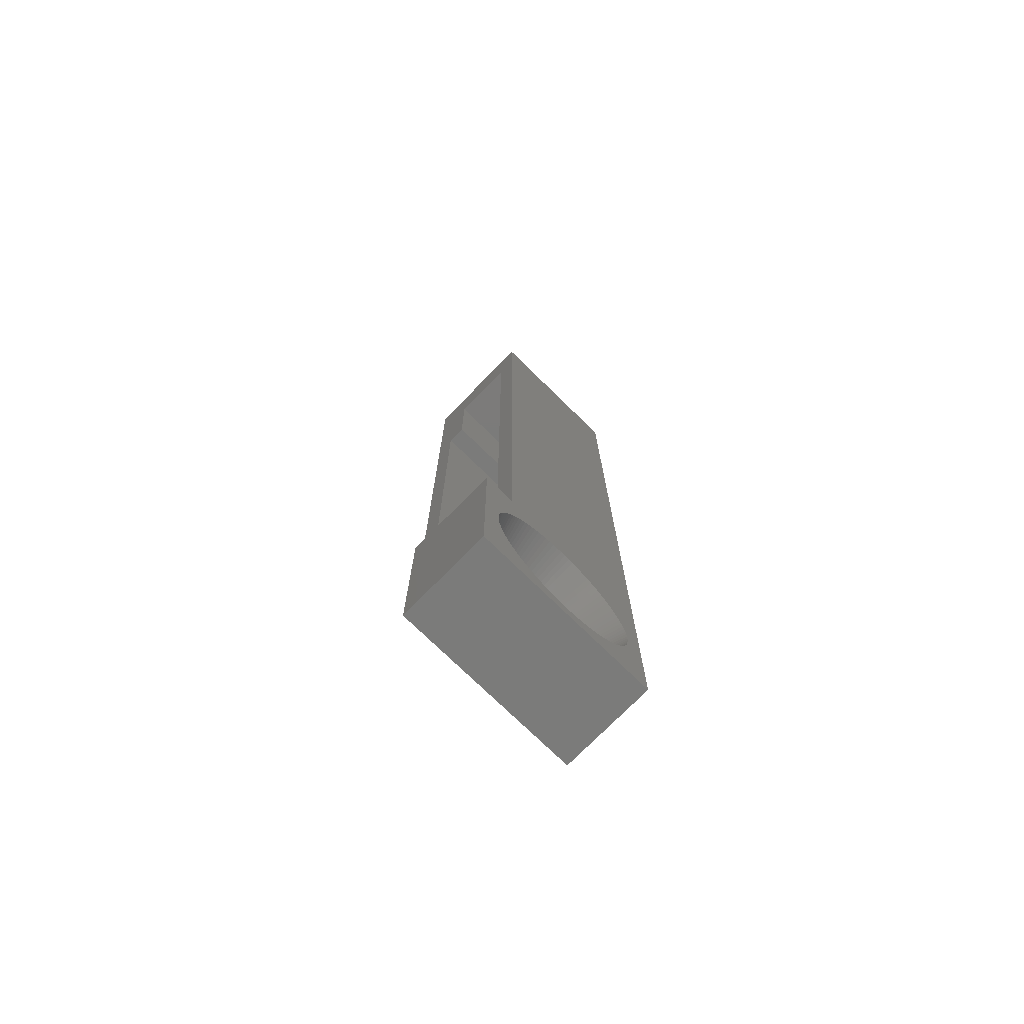
<metadata>
{"format":"stl","ext":"stl","renderer":"f3d","projection":"perspective","resolution":1024,"background":"white","views":[{"elev":-74.4,"azim":45.6,"up":"+Y"}]}
</metadata>
<code>
# stl→obj: 427 verts, 858 faces
v -4.8 -38.4 9.6
v 0 -48 9.6
v 0 -38.4 9.6
v -4.8 -48 9.6
v -4.8 -39.61 4.574
v -4.8 -38.4 8
v -4.8 -38.4 0
v -4.8 -39.6 4.926
v -4.8 -39.6 4.8
v -4.8 -39.6 4.674
v -4.8 -39.62 4.474
v -4.8 -39.63 4.349
v -4.8 -39.65 4.225
v -4.8 -39.66 4.125
v -4.8 -39.69 4.027
v -4.8 -39.71 3.905
v -4.8 -39.74 3.808
v -4.8 -39.78 3.688
v -4.8 -39.82 3.569
v -4.8 -39.85 3.475
v -4.8 -39.89 3.382
v -4.8 -39.94 3.267
v -4.8 -39.99 3.178
v -4.8 -40.05 3.066
v -4.8 -40.1 2.979
v -4.8 -40.16 2.871
v -4.8 -40.23 2.767
v -4.8 -40.29 2.684
v -4.8 -40.35 2.605
v -4.8 -40.43 2.505
v -4.8 -40.49 2.43
v -4.8 -40.58 2.336
v -4.8 -40.66 2.247
v -4.8 -40.74 2.176
v -4.8 -40.81 2.109
v -4.8 -40.91 2.026
v -4.8 -41 1.949
v -4.8 -41.08 1.888
v -4.8 -41.17 1.831
v -4.8 -41.27 1.76
v -4.8 -41.36 1.709
v -4.8 -41.47 1.645
v -4.8 -41.56 1.6
v -4.8 -41.67 1.543
v -4.8 -41.78 1.493
v -4.8 -41.87 1.453
v -4.8 -42.09 1.376
v -4.8 -42.21 1.341
v -4.8 -42.3 1.313
v -4.8 -42.4 1.291
v -4.8 -42.53 1.264
v -4.8 -42.65 1.244
v -4.8 -42.75 1.228
v -4.8 -42.85 1.219
v -4.8 -42.97 1.207
v -4.8 -43.1 1.203
v -4.8 -43.2 1.2
v -4.8 -48 0
v -4.8 -43.3 1.203
v -4.8 -43.43 1.207
v -4.8 -43.55 1.219
v -4.8 -43.65 1.228
v -4.8 -43.75 1.244
v -4.8 -43.87 1.264
v -4.8 -44 1.291
v -4.8 -44.64 1.503
v -4.8 -44.53 1.453
v -4.8 -44.82 1.588
v -4.8 -44.73 1.543
v -4.8 -45.91 2.43
v -4.8 -45.82 2.336
v -4.8 -46.05 2.605
v -4.8 -45.97 2.505
v -4.8 -46.41 3.178
v -4.8 -46.35 3.066
v -4.8 -46.5 3.359
v -4.8 -46.46 3.267
v -4.8 -46.66 3.808
v -4.8 -46.62 3.688
v -4.8 -46.78 4.449
v -4.8 -46.77 4.349
v -4.8 -46.8 4.7
v -4.8 -46.8 4.8
v -4.8 -46.79 4.574
v -4.8 -46.76 4.25
v -4.8 -46.74 4.125
v -4.8 -46.71 4.003
v -4.8 -46.69 3.905
v -4.8 -46.55 3.475
v -4.8 -46.29 2.958
v -4.8 -46.24 2.871
v -4.8 -46.11 2.684
v -4.8 -45.66 2.176
v -4.8 -45.57 2.093
v -4.8 -45.49 2.026
v -4.8 -45.4 1.949
v -4.8 -45.32 1.888
v -4.8 -45.13 1.76
v -4.8 -45.04 1.709
v -4.8 -44.93 1.645
v -4.8 -44.31 1.376
v -4.8 -44.19 1.341
v -4.8 -44.1 1.313
v -4.8 -39.61 5.026
v -4.8 -39.62 5.126
v -4.8 -39.63 5.251
v -4.8 -39.65 5.375
v -4.8 -39.66 5.475
v -4.8 -39.69 5.573
v -4.8 -39.71 5.695
v -4.8 -39.74 5.792
v -4.8 -39.78 5.912
v -4.8 -39.82 6.031
v -4.8 -39.85 6.125
v -4.8 -39.89 6.218
v -4.8 -39.94 6.333
v -4.8 -40 6.445
v -4.8 -40.05 6.534
v -4.8 -40.1 6.621
v -4.8 -40.16 6.729
v -4.8 -40.23 6.833
v -4.8 -40.29 6.916
v -4.8 -40.35 6.995
v -4.8 -40.43 7.095
v -4.8 -40.51 7.189
v -4.8 -40.58 7.264
v -4.8 -40.74 7.424
v -4.8 -40.81 7.491
v -4.8 -40.91 7.574
v -4.8 -41 7.651
v -4.8 -41.08 7.712
v -4.8 -41.17 7.769
v -4.8 -41.27 7.84
v -4.8 -41.38 7.904
v -4.8 -41.47 7.955
v -4.8 -41.56 8
v -4.8 -41.67 8.057
v -4.8 -41.78 8.107
v -4.8 -41.87 8.147
v -4.8 -41.97 8.181
v -4.8 -42.09 8.224
v -4.8 -42.21 8.259
v -4.8 -42.3 8.287
v -4.8 -42.43 8.314
v -4.8 -42.53 8.336
v -4.8 -42.62 8.352
v -4.8 -42.75 8.372
v -4.8 -42.87 8.383
v -4.8 -42.97 8.393
v -4.8 -43.07 8.396
v -4.8 -43.2 8.4
v -4.8 -43.33 8.396
v -4.8 -43.43 8.393
v -4.8 -43.53 8.383
v -4.8 -43.65 8.372
v -4.8 -43.78 8.352
v -4.8 -43.87 8.336
v -4.8 -43.97 8.314
v -4.8 -44.1 8.287
v -4.8 -44.19 8.259
v -4.8 -44.31 8.224
v -4.8 -44.43 8.181
v -4.8 -44.53 8.147
v -4.8 -44.62 8.107
v -4.8 -44.73 8.057
v -4.8 -44.82 8.012
v -4.8 -44.93 7.955
v -4.8 -45.75 7.335
v -4.8 -45.82 7.264
v -4.8 -46.05 6.995
v -4.8 -46.11 6.916
v -4.8 -46.4 6.445
v -4.8 -46.46 6.333
v -4.8 -46.51 6.218
v -4.8 -46.55 6.125
v -4.8 -46.66 5.792
v -4.8 -46.69 5.695
v -4.8 -46.78 5.151
v -4.8 -46.79 5.026
v -4.8 -46.8 4.9
v -4.8 -46.77 5.251
v -4.8 -46.76 5.35
v -4.8 -46.74 5.475
v -4.8 -46.71 5.597
v -4.8 -45.02 7.904
v -4.8 -45.13 7.84
v -4.8 -45.23 7.769
v -4.8 -45.32 7.712
v -4.8 -45.4 7.651
v -4.8 -45.49 7.574
v -4.8 -45.57 7.507
v -4.8 -45.66 7.424
v -4.8 -45.89 7.189
v -4.8 -45.97 7.095
v -4.8 -46.17 6.833
v -4.8 -46.24 6.729
v -4.8 -46.29 6.642
v -4.8 -46.35 6.534
v -4.8 -46.62 5.912
v 0 -40.46 7.716
v 0 -38.4 8
v 0 -39.21 5.051
v 0 -39.2 4.8
v 0 -39.23 5.301
v 0 -39.27 5.55
v 0 -39.33 5.795
v 0 -39.4 6.036
v 0 -39.48 6.272
v 0 -39.58 6.503
v 0 -39.69 6.727
v 0 -39.82 6.943
v 0 -39.96 7.151
v 0 -40.12 7.35
v 0 -40.28 7.538
v 0 -40.65 7.882
v 0 -40.85 8.036
v 0 -41.06 8.177
v 0 -41.27 8.305
v 0 -41.5 8.419
v 0 -41.73 8.519
v 0 -41.96 8.604
v 0 -42.21 8.674
v 0 -42.45 8.729
v 0 -42.7 8.768
v 0 -42.95 8.792
v 0 -43.2 8.8
v 0 -43.45 8.792
v 0 -47.19 5.051
v 0 -47.2 4.8
v 0 -47.17 5.301
v 0 -47.13 5.55
v 0 -47.07 5.795
v 0 -47 6.036
v 0 -46.92 6.272
v 0 -46.82 6.503
v 0 -46.71 6.727
v 0 -46.58 6.943
v 0 -46.44 7.151
v 0 -46.28 7.35
v 0 -46.12 7.538
v 0 -45.94 7.716
v 0 -45.75 7.882
v 0 -45.55 8.036
v 0 -45.34 8.177
v 0 -45.13 8.305
v 0 -44.9 8.419
v 0 -44.67 8.519
v 0 -44.44 8.604
v 0 -44.19 8.674
v 0 -43.95 8.729
v 0 -43.7 8.768
v 0 0 0
v 0 0 8
v 0 -39.21 4.549
v 0 -39.23 4.299
v 0 -39.27 4.05
v 0 -39.33 3.805
v 0 -39.4 3.564
v 0 -39.48 3.328
v 0 -39.58 3.097
v 0 -39.69 2.873
v 0 -39.82 2.657
v 0 -39.96 2.449
v 0 -40.12 2.25
v 0 -40.28 2.062
v 0 -40.46 1.884
v 0 -40.65 1.718
v 0 -40.85 1.564
v 0 -41.06 1.423
v 0 -41.27 1.295
v 0 -41.5 1.181
v 0 -41.73 1.081
v 0 -41.96 0.9958
v 0 -42.21 0.9257
v 0 -42.45 0.8709
v 0 -42.7 0.8315
v 0 -48 0
v 0 -42.95 0.8079
v 0 -43.2 0.8
v 0 -47.19 4.549
v 0 -43.45 0.8079
v 0 -43.7 0.8315
v 0 -43.95 0.8709
v 0 -44.19 0.9257
v 0 -44.44 0.9958
v 0 -44.67 1.081
v 0 -44.9 1.181
v 0 -45.13 1.295
v 0 -45.34 1.423
v 0 -45.55 1.564
v 0 -45.75 1.718
v 0 -45.94 1.884
v 0 -46.12 2.062
v 0 -46.28 2.25
v 0 -46.44 2.449
v 0 -46.58 2.657
v 0 -46.71 2.873
v 0 -46.82 3.097
v 0 -46.92 3.328
v 0 -47 3.564
v 0 -47.07 3.805
v 0 -47.13 4.05
v 0 -47.17 4.299
v -1 -28.95 0
v -5.5 -28.95 0
v -6.5 -38.4 0
v -5.5 -9.45 0
v -1 -9.45 0
v -6.5 0 0
v -2.4 -43.2 8
v -2.4 -40.22 5.978
v -2.4 -40.16 5.789
v -2.4 -40.73 2.76
v -2.4 -41.01 2.467
v -2.4 -41.16 2.334
v -2.4 -46.4 4.8
v -2.4 -46.39 5.001
v -2.4 -45.39 7.133
v -2.4 -45.53 6.991
v -2.4 -44.56 7.695
v -2.4 -44.74 7.604
v -2.4 -40.87 2.609
v -2.4 -46.1 6.162
v -2.4 -42.21 1.757
v -2.4 -45.08 7.389
v -2.4 -45.24 7.266
v -2.4 -42.4 7.899
v -2.4 -42.21 7.843
v -2.4 -46.39 4.599
v -2.4 -40.16 3.811
v -2.4 -42.02 7.775
v -2.4 -46 3.258
v -2.4 -45.9 3.085
v -2.4 -40.22 3.622
v -2.4 -41.32 2.211
v -2.4 -41.84 7.695
v -2.4 -41.84 1.905
v -2.4 -42.02 1.825
v -2.4 -45.08 2.211
v -2.4 -45.24 2.334
v -2.4 -43.8 1.657
v -2.4 -45.67 6.84
v -2.4 -46.34 4.2
v -2.4 -45.39 2.467
v -2.4 -43.6 7.975
v -2.4 -40.1 4.004
v -2.4 -44 7.899
v -2.4 -41.66 7.604
v -2.4 -41.49 7.502
v -2.4 -40.03 5.201
v -2.4 -42.8 7.975
v -2.4 -43.8 7.943
v -2.4 -40.73 6.84
v -2.4 -40.61 6.681
v -2.4 -46.34 5.4
v -2.4 -42.6 7.943
v -2.4 -40.03 4.399
v -2.4 -40.4 3.258
v -2.4 -46.1 3.438
v -2.4 -46.18 3.622
v -2.4 -46.18 5.978
v -2.4 -41.49 2.098
v -2.4 -40.5 6.515
v -2.4 -45.53 2.609
v -2.4 -42.6 1.657
v -2.4 -44.19 7.843
v -2.4 -44.38 1.825
v -2.4 -44.19 1.757
v -2.4 -40 4.8
v -2.4 -40.06 4.2
v -2.4 -40.5 3.085
v -2.4 -43 1.606
v -2.4 -43.2 1.6
v -2.4 -40.01 5.001
v -2.4 -42.8 1.625
v -2.4 -46.37 4.399
v -2.4 -45.79 2.919
v -2.4 -40.1 5.596
v -2.4 -40.06 5.4
v -2.4 -41.32 7.389
v -2.4 -41.16 7.266
v -2.4 -46 6.342
v -2.4 -40.3 6.162
v -2.4 -40.87 6.991
v -2.4 -44.91 2.098
v -2.4 -40.3 3.438
v -2.4 -44.74 1.996
v -2.4 -45.9 6.515
v -2.4 -43.4 1.606
v -2.4 -43.6 1.625
v -2.4 -40.01 4.599
v -2.4 -46.24 3.811
v -2.4 -44.91 7.502
v -2.4 -43 7.994
v -2.4 -43.4 7.994
v -2.4 -40.61 2.919
v -2.4 -44.56 1.905
v -2.4 -42.4 1.701
v -2.4 -44.38 7.775
v -2.4 -41.01 7.133
v -2.4 -46.37 5.201
v -2.4 -41.66 1.996
v -2.4 -46.24 5.789
v -2.4 -46.3 5.596
v -2.4 -46.3 4.004
v -2.4 -45.67 2.76
v -2.4 -45.79 6.681
v -2.4 -44 1.701
v -2.4 -40.4 6.342
v -4.5 -3.45 0.8
v -1 -3.45 8
v -4.5 -3.45 8
v -1 -3.45 0.8
v -6.5 0 8
v -6.5 -38.4 8
v -4.5 -9.45 8
v -4.5 -9.45 0.8
v -3.5 -34.95 8
v -3.5 -28.95 0.8
v -3.5 -28.95 8
v -3.5 -34.95 0.8
v -5.5 -28.95 8
v -5.5 -9.45 8
v -1 -34.95 0.8
v -1 -34.95 8
v -1 -9.45 0.8
v -1 -28.95 0.8
f 1 2 3
f 2 1 4
f 5 6 7
f 8 6 9
f 6 10 9
f 6 5 10
f 7 11 5
f 7 12 11
f 7 13 12
f 7 14 13
f 7 15 14
f 7 16 15
f 7 17 16
f 7 18 17
f 7 19 18
f 7 20 19
f 7 21 20
f 7 22 21
f 7 23 22
f 7 24 23
f 7 25 24
f 7 26 25
f 7 27 26
f 7 28 27
f 7 29 28
f 7 30 29
f 7 31 30
f 7 32 31
f 7 33 32
f 7 34 33
f 7 35 34
f 7 36 35
f 7 37 36
f 7 38 37
f 7 39 38
f 7 40 39
f 7 41 40
f 7 42 41
f 7 43 42
f 7 44 43
f 7 45 44
f 7 46 45
f 7 47 46
f 7 48 47
f 7 49 48
f 7 50 49
f 7 51 50
f 7 52 51
f 7 53 52
f 7 54 53
f 7 55 54
f 7 56 55
f 7 57 56
f 58 57 7
f 57 58 59
f 59 58 60
f 60 58 61
f 61 58 62
f 62 58 63
f 63 58 64
f 64 58 65
f 58 66 67
f 58 68 69
f 58 70 71
f 58 72 73
f 58 74 75
f 58 76 77
f 58 78 79
f 58 80 81
f 82 58 83
f 84 58 82
f 80 58 84
f 85 58 81
f 86 58 85
f 87 58 86
f 88 58 87
f 78 58 88
f 89 58 79
f 76 58 89
f 74 58 77
f 90 58 75
f 91 58 90
f 92 58 91
f 72 58 92
f 70 58 73
f 93 58 71
f 94 58 93
f 95 58 94
f 96 58 95
f 97 58 96
f 98 58 97
f 99 58 98
f 100 58 99
f 68 58 100
f 66 58 69
f 101 58 67
f 102 58 101
f 103 58 102
f 65 58 103
f 104 6 8
f 105 6 104
f 106 6 105
f 107 6 106
f 108 6 107
f 109 6 108
f 110 6 109
f 111 6 110
f 112 6 111
f 113 6 112
f 114 6 113
f 115 6 114
f 116 6 115
f 117 6 116
f 118 6 117
f 119 6 118
f 120 6 119
f 121 6 120
f 122 6 121
f 123 6 122
f 124 6 123
f 125 6 124
f 126 6 125
f 127 6 126
f 128 6 127
f 129 6 128
f 6 129 1
f 130 1 129
f 131 1 130
f 132 1 131
f 133 1 132
f 134 1 133
f 135 1 134
f 136 1 135
f 137 1 136
f 138 1 137
f 139 1 138
f 140 1 139
f 141 1 140
f 142 1 141
f 143 1 142
f 144 1 143
f 145 1 144
f 146 1 145
f 147 1 146
f 148 1 147
f 149 1 148
f 150 1 149
f 151 1 150
f 4 151 152
f 4 152 153
f 4 153 154
f 4 154 155
f 4 155 156
f 4 156 157
f 4 157 158
f 4 158 159
f 4 160 161
f 4 162 163
f 4 164 165
f 4 166 167
f 4 168 169
f 4 170 171
f 4 172 173
f 4 174 175
f 4 176 177
f 4 178 179
f 4 83 58
f 83 4 180
f 180 4 179
f 178 4 181
f 181 4 182
f 182 4 183
f 183 4 184
f 151 4 1
f 160 4 159
f 162 4 161
f 164 4 163
f 166 4 165
f 185 4 167
f 186 4 185
f 187 4 186
f 188 4 187
f 189 4 188
f 190 4 189
f 191 4 190
f 192 4 191
f 168 4 192
f 193 4 169
f 194 4 193
f 170 4 194
f 195 4 171
f 196 4 195
f 197 4 196
f 198 4 197
f 172 4 198
f 174 4 173
f 199 4 175
f 176 4 199
f 184 4 177
f 200 201 3
f 201 202 203
f 201 204 202
f 201 205 204
f 201 206 205
f 201 207 206
f 201 208 207
f 201 209 208
f 201 210 209
f 201 211 210
f 201 212 211
f 201 213 212
f 201 214 213
f 201 200 214
f 3 215 200
f 3 216 215
f 3 217 216
f 3 218 217
f 3 219 218
f 3 220 219
f 3 221 220
f 3 222 221
f 3 223 222
f 3 224 223
f 3 225 224
f 3 226 225
f 2 226 3
f 226 2 227
f 228 2 229
f 230 2 228
f 231 2 230
f 232 2 231
f 233 2 232
f 234 2 233
f 235 2 234
f 236 2 235
f 237 2 236
f 238 2 237
f 239 2 238
f 240 2 239
f 241 2 240
f 242 2 241
f 243 2 242
f 244 2 243
f 245 2 244
f 246 2 245
f 247 2 246
f 248 2 247
f 249 2 248
f 250 2 249
f 251 2 250
f 227 2 251
f 201 252 253
f 254 201 203
f 255 201 254
f 201 255 252
f 256 252 255
f 257 252 256
f 258 252 257
f 259 252 258
f 260 252 259
f 261 252 260
f 262 252 261
f 263 252 262
f 264 252 263
f 265 252 264
f 266 252 265
f 267 252 266
f 268 252 267
f 269 252 268
f 270 252 269
f 271 252 270
f 272 252 271
f 273 252 272
f 274 252 273
f 275 252 274
f 276 252 275
f 277 276 278
f 277 278 279
f 277 229 2
f 229 277 280
f 276 277 252
f 281 277 279
f 282 277 281
f 283 277 282
f 284 277 283
f 285 277 284
f 286 277 285
f 287 277 286
f 288 277 287
f 289 277 288
f 290 277 289
f 291 277 290
f 292 277 291
f 293 277 292
f 294 277 293
f 295 277 294
f 296 277 295
f 297 277 296
f 298 277 297
f 299 277 298
f 300 277 299
f 301 277 300
f 302 277 301
f 303 277 302
f 280 277 303
f 277 304 252
f 7 277 58
f 277 7 304
f 7 305 304
f 305 306 307
f 306 305 7
f 308 252 304
f 307 252 308
f 307 309 252
f 309 307 306
f 201 1 3
f 1 201 6
f 58 2 4
f 2 58 277
f 225 226 310
f 208 311 312
f 263 313 264
f 314 315 266
f 316 317 229
f 318 240 319
f 320 246 321
f 322 314 266
f 235 234 323
f 273 324 274
f 325 243 326
f 222 327 328
f 329 229 280
f 207 208 312
f 257 330 258
f 220 328 331
f 332 297 296
f 333 332 296
f 221 222 328
f 330 334 259
f 315 335 268
f 219 220 336
f 337 338 272
f 339 340 290
f 341 283 282
f 240 239 342
f 343 303 302
f 344 292 291
f 251 250 345
f 346 330 257
f 265 322 266
f 250 249 347
f 218 348 349
f 239 238 342
f 341 284 283
f 204 205 350
f 224 225 351
f 352 250 347
f 212 353 354
f 220 331 336
f 355 231 230
f 316 229 329
f 241 240 318
f 226 227 310
f 222 223 327
f 223 351 356
f 343 302 301
f 255 357 256
f 260 358 261
f 359 360 298
f 323 234 361
f 268 362 269
f 211 212 363
f 364 294 293
f 267 315 268
f 329 280 303
f 270 337 271
f 266 315 267
f 319 240 342
f 218 219 336
f 275 365 276
f 223 356 327
f 347 249 366
f 367 285 368
f 285 367 286
f 203 202 369
f 203 369 254
f 256 370 346
f 262 371 263
f 372 373 279
f 202 350 374
f 365 375 276
f 376 303 343
f 227 251 345
f 206 207 312
f 223 224 351
f 246 245 321
f 216 217 349
f 296 377 333
f 377 296 295
f 232 231 355
f 261 371 262
f 205 378 379
f 216 380 381
f 382 236 323
f 206 378 205
f 208 209 383
f 214 384 353
f 208 383 311
f 202 374 369
f 204 350 202
f 317 228 229
f 339 289 385
f 289 339 290
f 259 386 260
f 387 385 289
f 237 236 382
f 357 370 256
f 206 312 378
f 243 242 326
f 388 237 382
f 212 354 363
f 242 241 318
f 386 358 260
f 387 288 287
f 389 390 282
f 338 273 272
f 273 338 324
f 209 210 383
f 256 346 257
f 369 391 254
f 254 391 357
f 210 211 363
f 335 362 268
f 248 247 366
f 332 359 298
f 238 237 388
f 389 282 281
f 392 301 300
f 358 371 261
f 213 214 353
f 245 244 393
f 225 394 351
f 345 250 352
f 395 227 345
f 310 227 395
f 217 218 349
f 387 289 288
f 274 365 275
f 371 396 263
f 216 349 380
f 367 397 287
f 254 357 255
f 324 398 274
f 264 322 265
f 212 213 353
f 399 247 320
f 368 285 284
f 326 242 318
f 249 248 366
f 220 221 328
f 278 372 279
f 230 228 317
f 367 287 286
f 200 381 400
f 215 216 381
f 247 246 320
f 340 291 290
f 401 230 317
f 366 247 399
f 269 402 270
f 403 232 404
f 205 379 350
f 364 292 344
f 292 364 293
f 258 330 259
f 392 405 301
f 364 406 294
f 396 313 263
f 376 329 303
f 233 232 403
f 355 230 401
f 402 337 270
f 225 310 394
f 404 232 355
f 342 238 407
f 407 238 388
f 332 298 297
f 406 295 294
f 375 372 276
f 271 337 272
f 276 372 278
f 340 344 291
f 300 360 392
f 360 300 299
f 313 322 264
f 334 386 259
f 405 343 301
f 218 336 348
f 398 365 274
f 200 215 381
f 406 377 295
f 408 368 284
f 210 409 383
f 397 387 287
f 389 281 279
f 400 214 200
f 214 400 384
f 210 363 409
f 393 243 325
f 321 245 393
f 360 299 298
f 362 402 269
f 233 361 234
f 361 233 403
f 236 235 323
f 244 243 393
f 341 408 284
f 373 389 279
f 390 341 282
f 20 386 334
f 386 20 21
f 316 180 317
f 180 316 83
f 151 150 310
f 150 394 310
f 394 150 149
f 330 18 19
f 364 73 406
f 73 364 70
f 138 137 336
f 322 32 33
f 110 312 111
f 312 110 378
f 165 164 320
f 318 169 168
f 169 318 319
f 382 172 198
f 172 382 323
f 147 146 351
f 378 110 109
f 152 395 153
f 395 152 310
f 128 400 381
f 400 128 127
f 132 380 349
f 380 132 131
f 198 197 382
f 346 15 16
f 16 330 346
f 330 16 17
f 344 71 364
f 71 344 93
f 137 136 336
f 112 111 312
f 313 29 30
f 322 31 32
f 159 158 347
f 152 151 310
f 59 373 57
f 373 59 389
f 187 186 393
f 101 368 102
f 8 9 369
f 357 11 12
f 186 185 393
f 19 334 330
f 334 19 20
f 78 392 79
f 359 76 360
f 76 359 77
f 35 314 34
f 314 35 315
f 8 374 104
f 374 8 369
f 323 175 174
f 175 323 361
f 98 339 385
f 339 98 97
f 99 387 100
f 10 391 369
f 391 10 5
f 74 332 75
f 134 133 349
f 69 387 397
f 387 69 68
f 167 166 321
f 159 366 160
f 366 159 347
f 155 154 345
f 28 313 396
f 313 28 29
f 176 199 403
f 121 354 122
f 354 121 363
f 350 106 105
f 156 155 345
f 192 191 318
f 89 360 76
f 188 326 189
f 326 188 325
f 125 124 353
f 43 402 42
f 402 43 337
f 362 39 40
f 103 368 408
f 368 103 102
f 27 396 371
f 396 27 28
f 11 391 5
f 391 11 357
f 116 115 383
f 187 325 188
f 325 187 393
f 47 338 46
f 338 47 324
f 95 340 96
f 360 79 392
f 79 360 89
f 85 343 86
f 386 21 22
f 196 195 388
f 86 343 87
f 161 160 366
f 374 105 104
f 105 374 350
f 170 194 342
f 60 389 59
f 70 364 71
f 162 161 366
f 66 397 367
f 397 66 69
f 179 317 180
f 50 398 49
f 398 50 365
f 162 399 163
f 399 162 366
f 82 329 84
f 163 320 164
f 320 163 399
f 157 347 158
f 347 157 352
f 361 199 175
f 199 361 403
f 183 355 182
f 173 172 323
f 54 375 53
f 375 54 372
f 183 184 355
f 402 41 42
f 93 344 94
f 65 341 64
f 113 112 312
f 403 177 176
f 177 403 404
f 120 119 363
f 113 311 114
f 311 113 312
f 190 318 191
f 318 190 326
f 371 25 26
f 101 367 368
f 367 101 67
f 179 178 317
f 342 171 170
f 171 342 407
f 61 389 60
f 154 395 345
f 395 154 153
f 365 51 52
f 174 173 323
f 131 381 380
f 381 131 130
f 22 358 386
f 358 22 23
f 117 116 383
f 319 193 169
f 193 319 342
f 167 393 185
f 393 167 321
f 107 106 350
f 114 383 115
f 383 114 311
f 406 92 377
f 92 406 72
f 136 348 336
f 348 136 135
f 168 192 318
f 156 352 157
f 352 156 345
f 165 321 166
f 321 165 320
f 39 335 38
f 335 39 362
f 388 197 196
f 197 388 382
f 405 87 343
f 87 405 88
f 33 314 322
f 314 33 34
f 316 82 83
f 82 316 329
f 61 390 389
f 390 61 62
f 315 35 36
f 30 322 313
f 322 30 31
f 392 88 405
f 88 392 78
f 121 120 363
f 107 379 108
f 379 107 350
f 365 50 51
f 65 408 341
f 408 65 103
f 64 341 63
f 372 54 55
f 332 77 359
f 77 332 74
f 117 409 118
f 409 117 383
f 369 9 10
f 337 44 45
f 330 17 18
f 66 367 67
f 62 341 390
f 341 62 63
f 194 193 342
f 130 129 381
f 401 178 181
f 178 401 317
f 49 324 48
f 324 49 398
f 333 90 332
f 90 333 91
f 41 362 40
f 362 41 402
f 407 195 171
f 195 407 388
f 99 385 387
f 385 99 98
f 72 406 73
f 148 147 351
f 190 189 326
f 84 329 80
f 372 55 56
f 56 373 372
f 373 56 57
f 357 12 13
f 315 36 37
f 75 332 90
f 52 375 365
f 375 52 53
f 355 181 182
f 181 355 401
f 324 47 48
f 337 43 44
f 95 344 340
f 344 95 94
f 377 91 333
f 91 377 92
f 124 123 353
f 358 23 24
f 108 378 109
f 378 108 379
f 100 387 68
f 38 315 37
f 315 38 335
f 118 363 119
f 363 118 409
f 129 128 381
f 125 384 126
f 384 125 353
f 143 328 327
f 328 143 142
f 144 143 327
f 376 80 329
f 80 376 81
f 13 370 357
f 370 13 14
f 346 14 15
f 14 346 370
f 404 184 177
f 184 404 355
f 46 337 45
f 337 46 338
f 376 85 81
f 85 376 343
f 140 331 328
f 331 140 139
f 24 371 358
f 371 24 25
f 135 349 348
f 349 135 134
f 371 26 27
f 133 132 349
f 97 340 339
f 340 97 96
f 139 336 331
f 336 139 138
f 145 327 356
f 327 145 144
f 122 353 123
f 353 122 354
f 142 141 328
f 141 140 328
f 148 394 149
f 394 148 351
f 126 400 127
f 400 126 384
f 146 356 351
f 356 146 145
f 410 411 412
f 411 410 413
f 306 414 309
f 414 306 415
f 252 414 253
f 414 252 309
f 306 6 415
f 6 306 7
f 416 410 412
f 410 416 417
f 418 419 420
f 419 418 421
f 422 307 423
f 307 422 305
f 424 418 425
f 418 424 421
f 422 418 420
f 415 418 422
f 418 415 6
f 415 422 414
f 253 411 201
f 253 412 411
f 412 423 416
f 423 414 422
f 412 414 423
f 414 412 253
f 425 201 411
f 418 201 425
f 201 418 6
f 410 426 413
f 426 410 417
f 423 417 416
f 307 417 423
f 308 417 307
f 417 308 426
f 308 304 426
f 426 411 413
f 427 426 304
f 426 427 411
f 425 427 424
f 427 425 411
f 419 424 427
f 424 419 421
f 427 304 419
f 419 422 420
f 419 305 422
f 305 419 304

</code>
